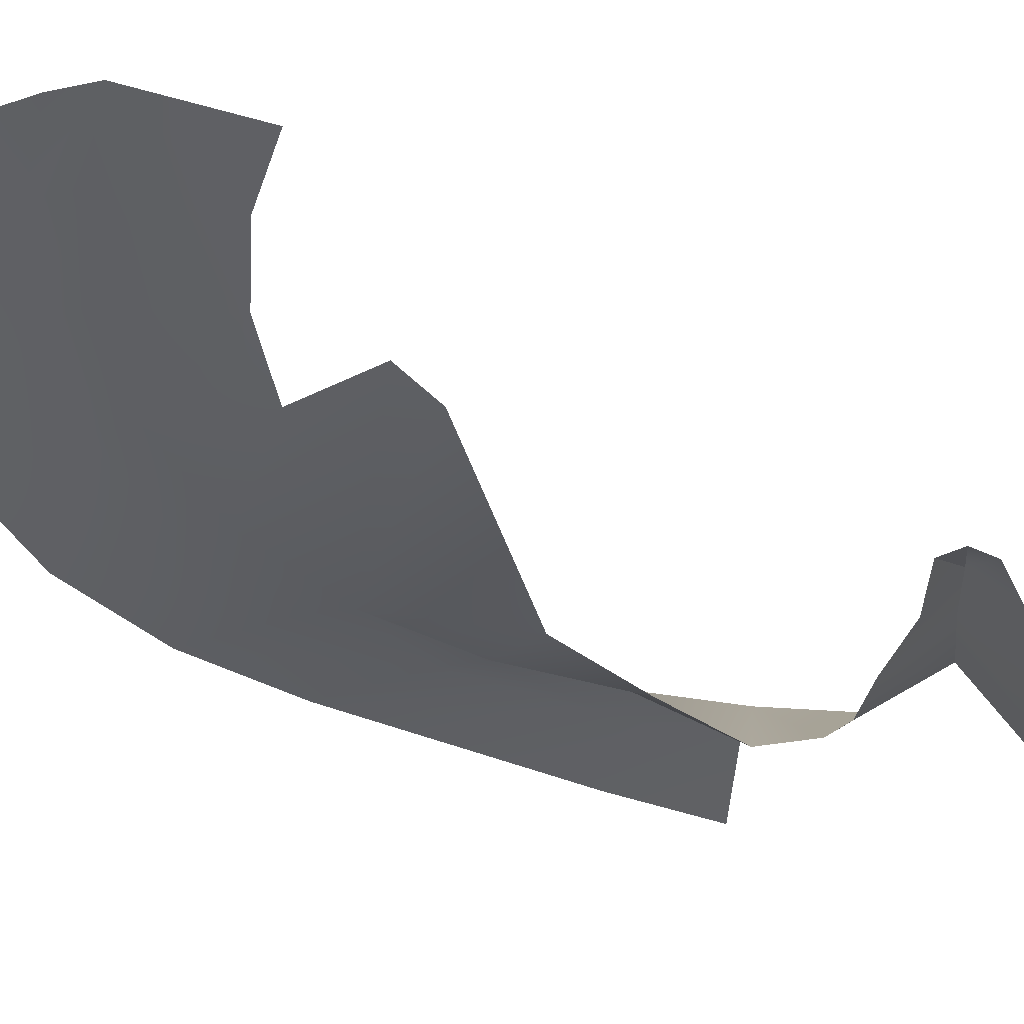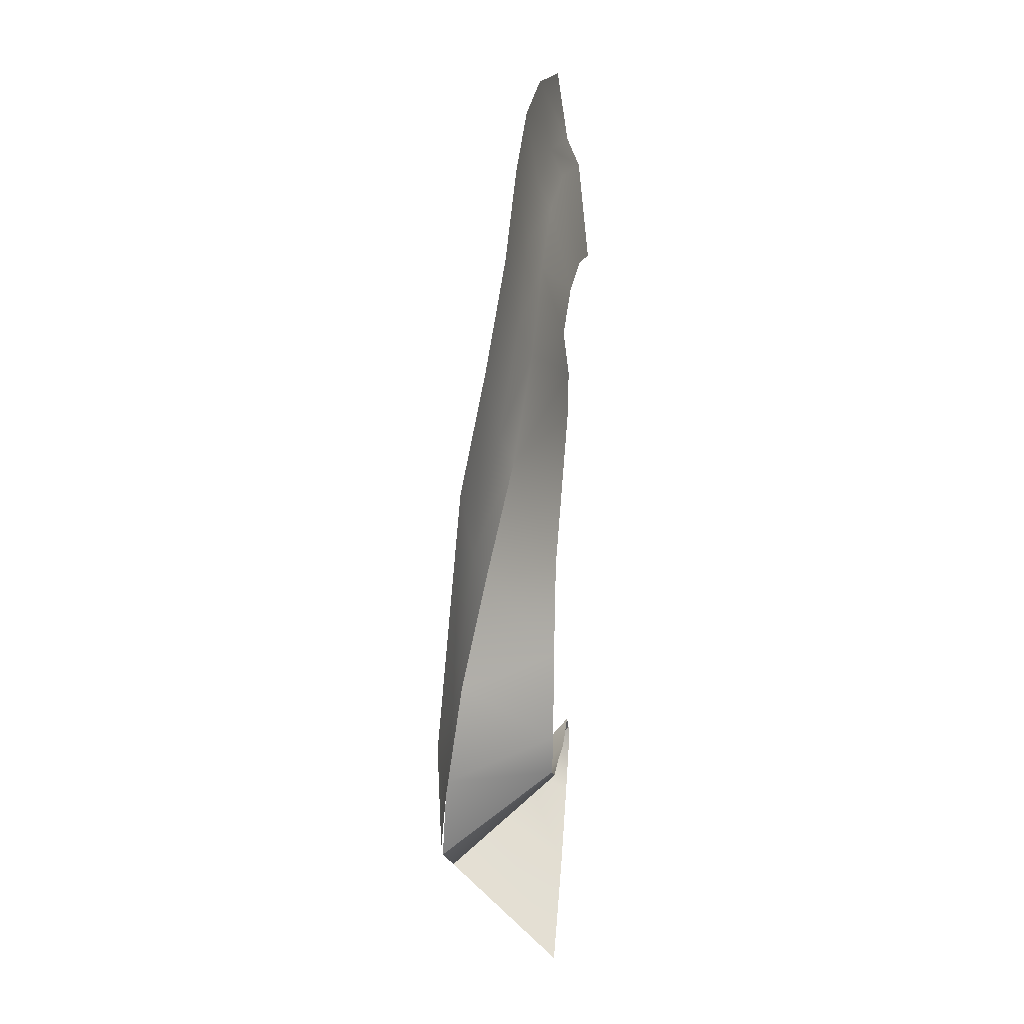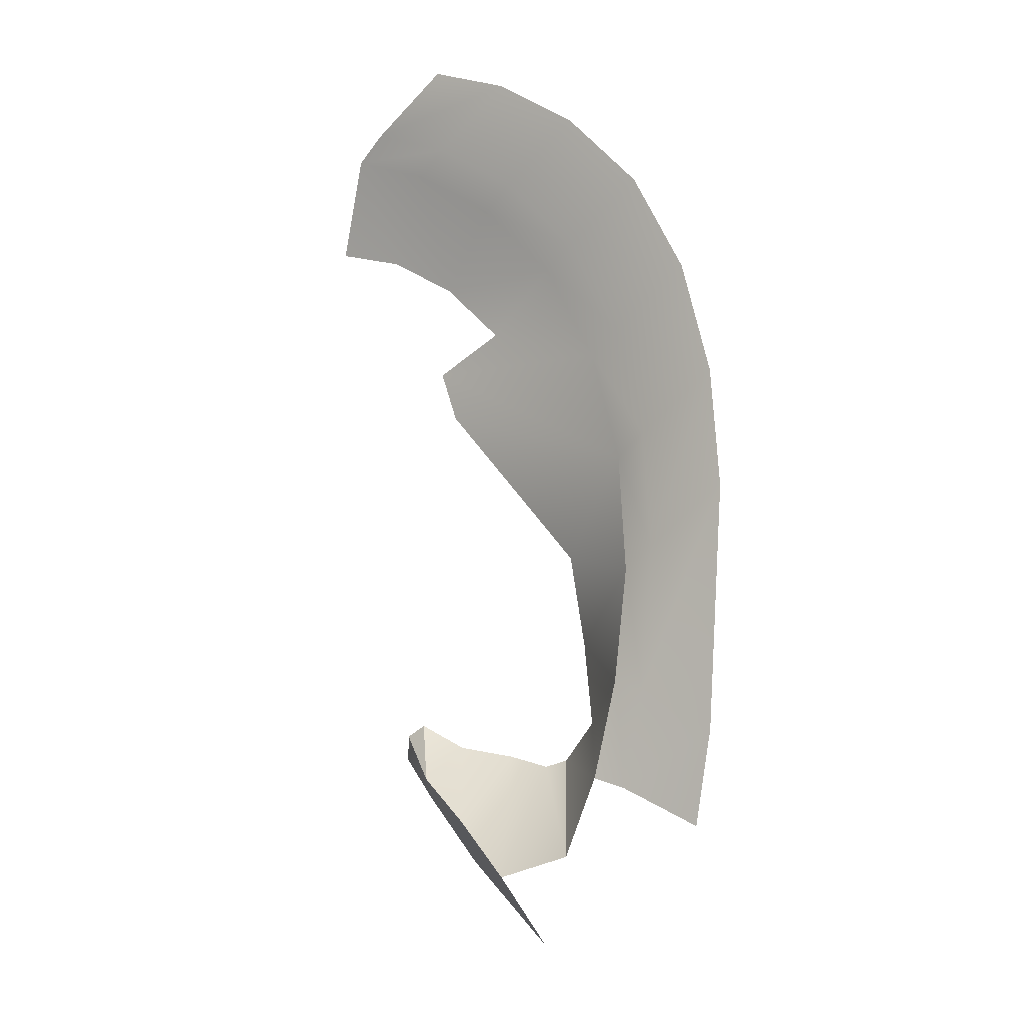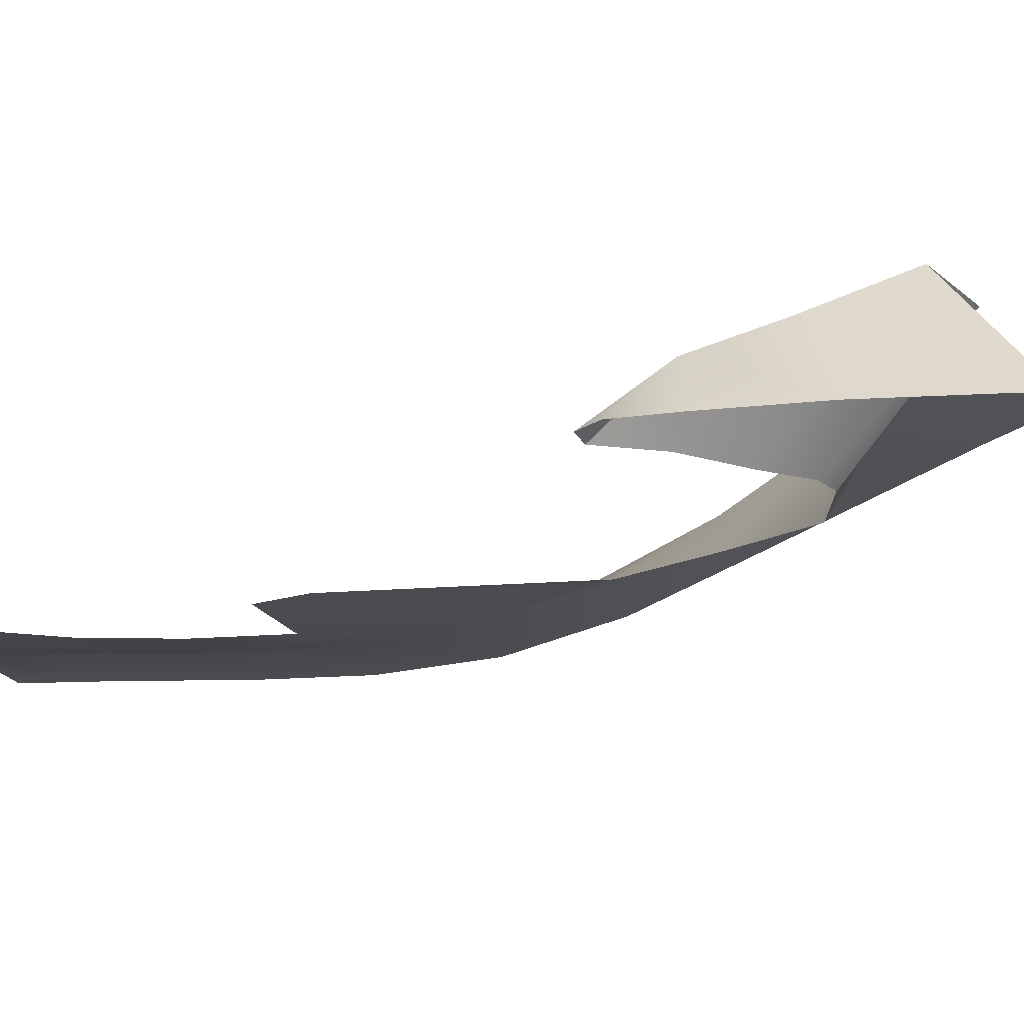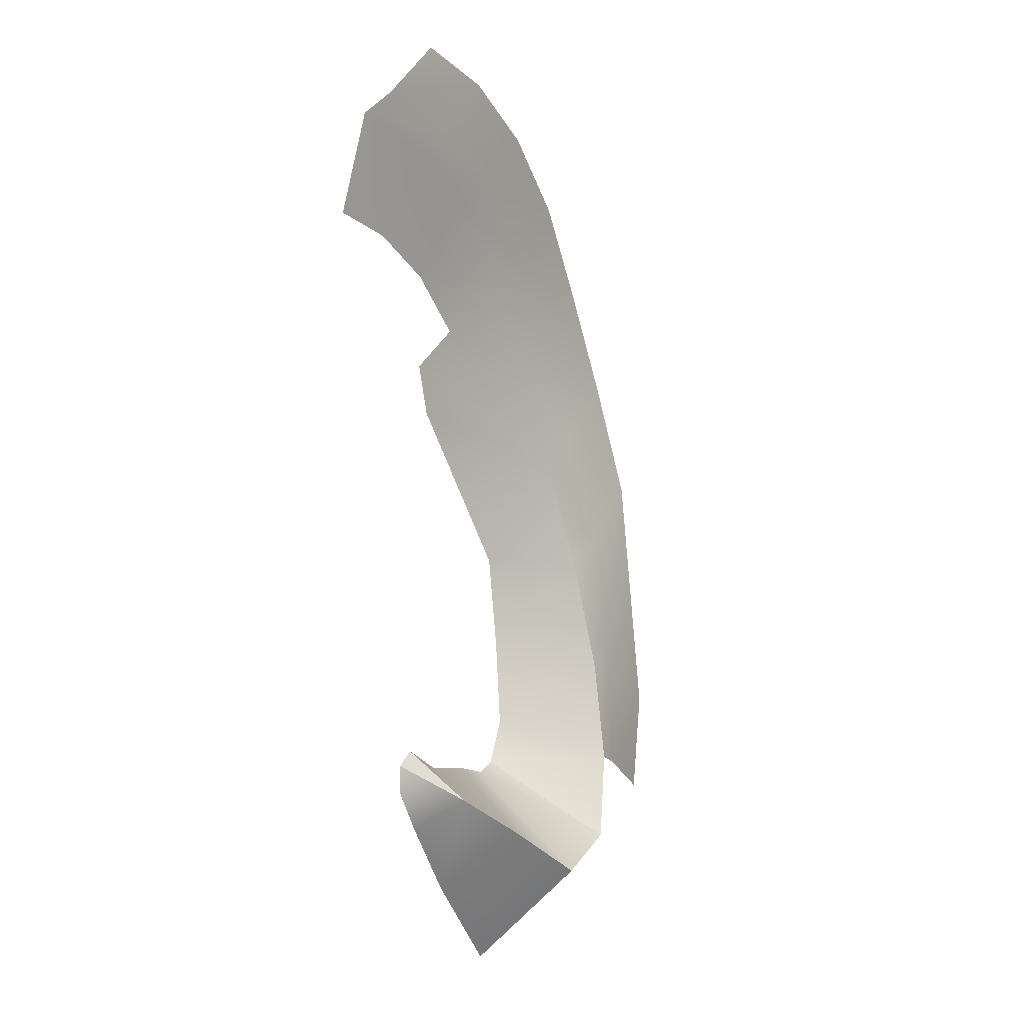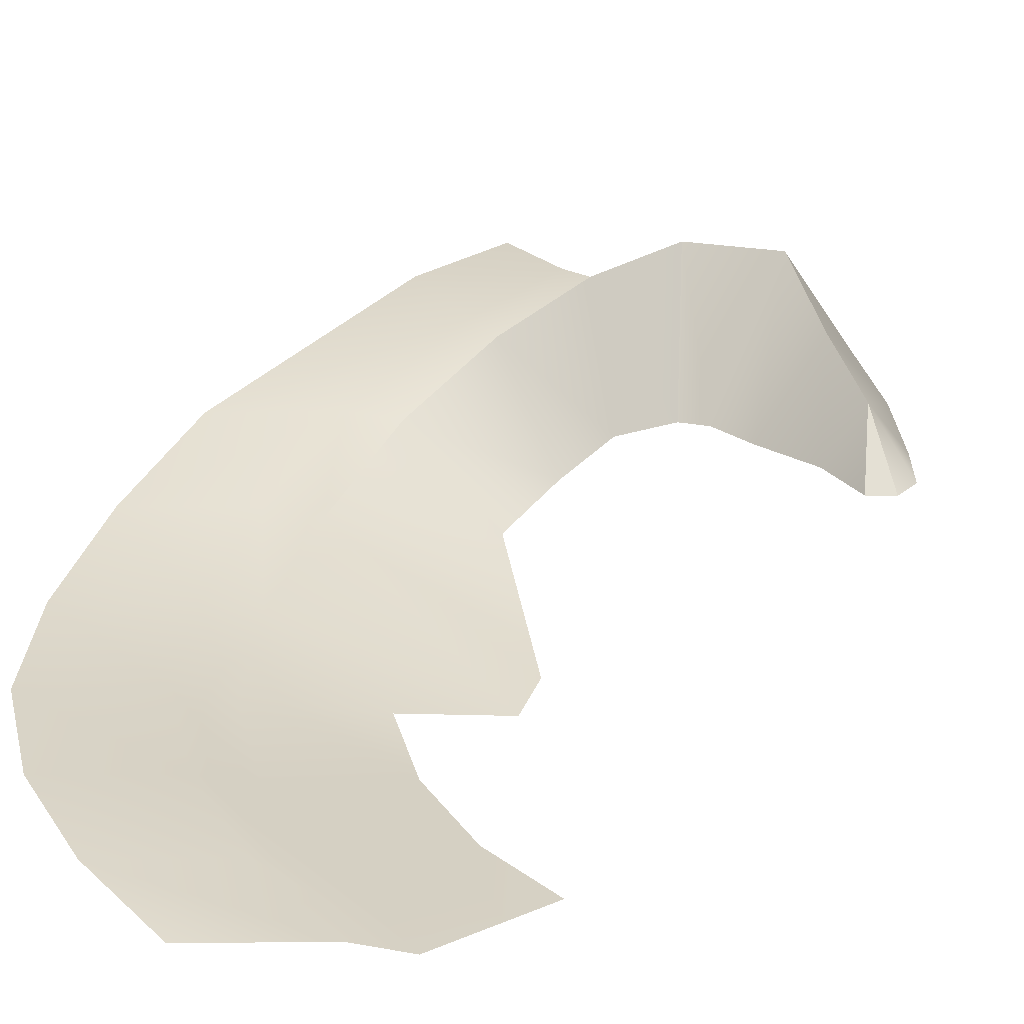
<metadata>
{"format":"obj","ext":"obj","renderer":"f3d","projection":"perspective","resolution":1024,"background":"white","views":[{"elev":-49.4,"azim":61.4,"up":"+Y"},{"elev":4.1,"azim":-83.3,"up":"+Z"},{"elev":2.6,"azim":-153.5,"up":"+Z"},{"elev":-17.8,"azim":142.5,"up":"+Y"},{"elev":-2.0,"azim":117.0,"up":"+Z"},{"elev":26.7,"azim":35.8,"up":"+Y"}]}
</metadata>
<code>
o Plane.011_Plane.020
v 0.593 -0.3824 -3.802
v 0.007462 -0.3824 -3.91
v 1.199 -0.3824 -5.441
v 0.007462 -0.3824 -6.595
v 1.411 -0.3824 -3.732
v 1.958 -0.3824 -4.526
v 2.078 -0.3824 -3.447
v 2.352 -0.3824 -3.986
v 0.8959 0.63 -4.622
v 0.007462 1.092 -5.252
v 1.684 0.2517 -4.129
v 2.343 -0.3824 -3.628
v -0.5847 -0.4328 -2.077
v -1.58 0.7345 -2.406
v -0.3162 -0.3824 -3.793
v -0.7098 -0.4344 -3.222
v -1.38 0.9779 -3.745
v -0.9994 1.092 -4.859
v -2.008 0.7912 -2.522
v -1.808 0.9248 -3.861
v -2.83 0.8306 -4.306
v 0.9235 -0.2349 4.275
v -1.326 0.04901 0.6865
v -0.8271 -0.1487 2.145
v -0.08072 -0.2056 3.381
v 1.674 -0.4617 3.154
v 1.545 -0.4284 1.238
v 1.766 -0.4243 1.885
v 0.8695 -0.4283 2.472
v 2.613 -0.5174 3.593
v 2.051 -0.3009 4.86
v -1.593 0.3925 -0.8786
v -0.3612 -0.4352 -0.812
v 3.551 -0.5697 3.757
v 3.196 -0.4502 5.151
v -0.5258 -0.03693 5.488
v -2.775 0.247 1.899
v -2.276 0.04928 3.358
v -1.53 -0.007651 4.593
v 0.6014 -0.1029 6.072
v 1.747 -0.2523 6.363
v 0.4956 -0.09274 4.633
v -0.5086 -0.06346 3.739
v 1.623 -0.1587 5.218
v 2.769 -0.3081 5.509
v -1.255 -0.006528 2.503
v -1.754 0.1912 1.044
v -2.021 0.5128 -0.5206
v -3.042 0.5377 0.3339
v -3.03 0.8436 -2.968
f 10 2 1 9
f 9 1 5 11
f 11 5 7
f 6 11 8
f 3 9 11 6
f 4 10 9 3
f 8 11 12
f 7 12 11
f 2 10 18 15
f 15 18 17 16
f 16 17 14 13
f 20 19 14 17
f 50 19 20 21
f 23 24 28 27
f 25 22 26 29
f 24 25 29 28
f 32 33 13 14
f 23 27 33 32
f 26 22 31 30
f 30 31 35 34
f 42 43 39 36
f 44 42 36 40
f 45 44 40 41
f 46 47 37 38
f 43 46 38 39
f 25 24 46 43
f 24 23 47 46
f 35 31 44 45
f 31 22 42 44
f 22 25 43 42
f 48 47 23 32
f 37 47 48 49
f 19 48 32 14
f 49 48 19 50

</code>
